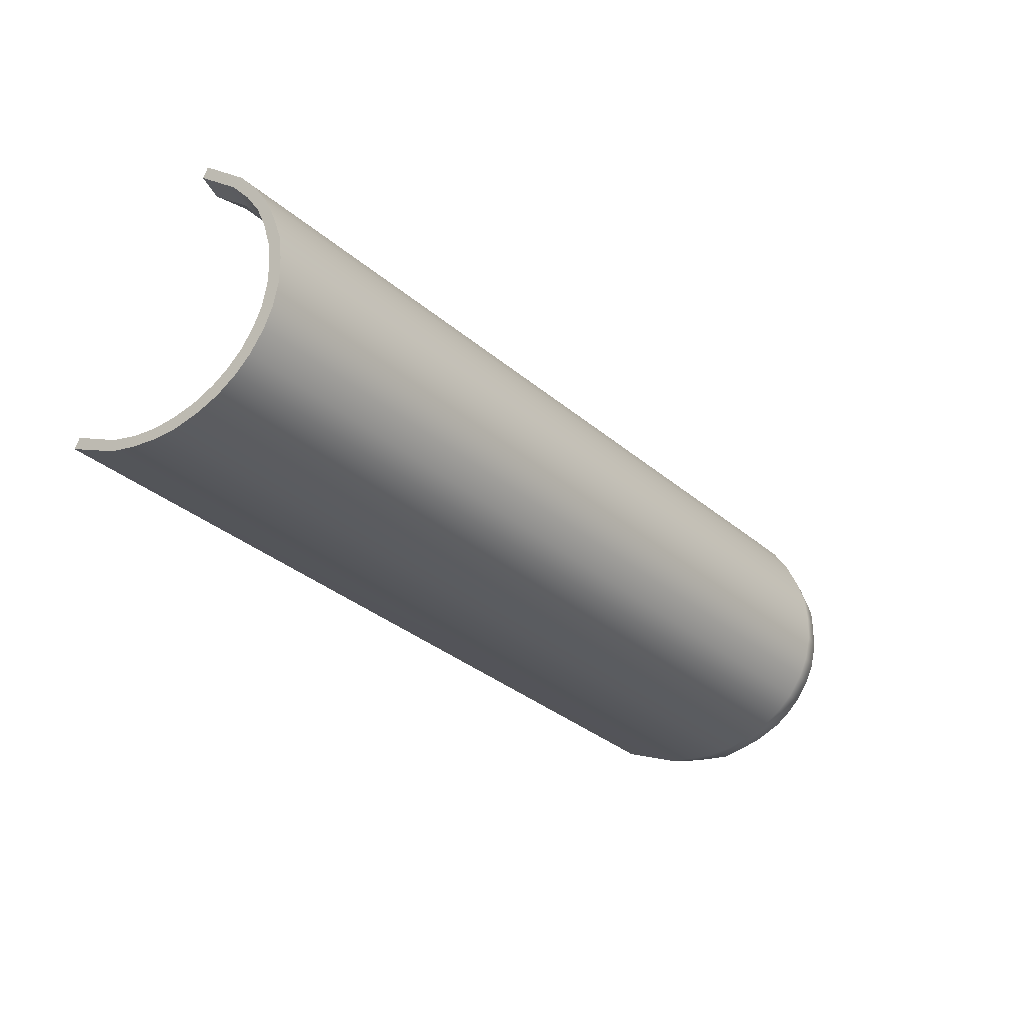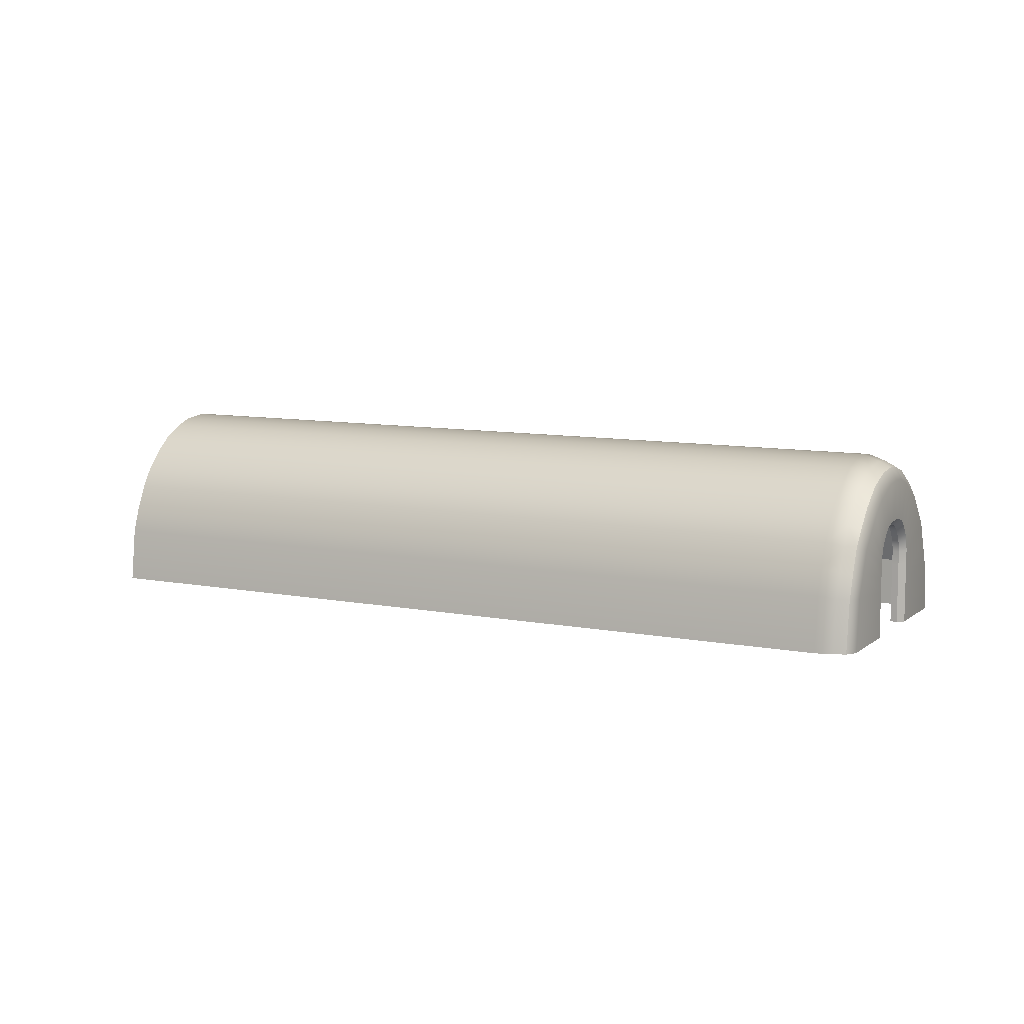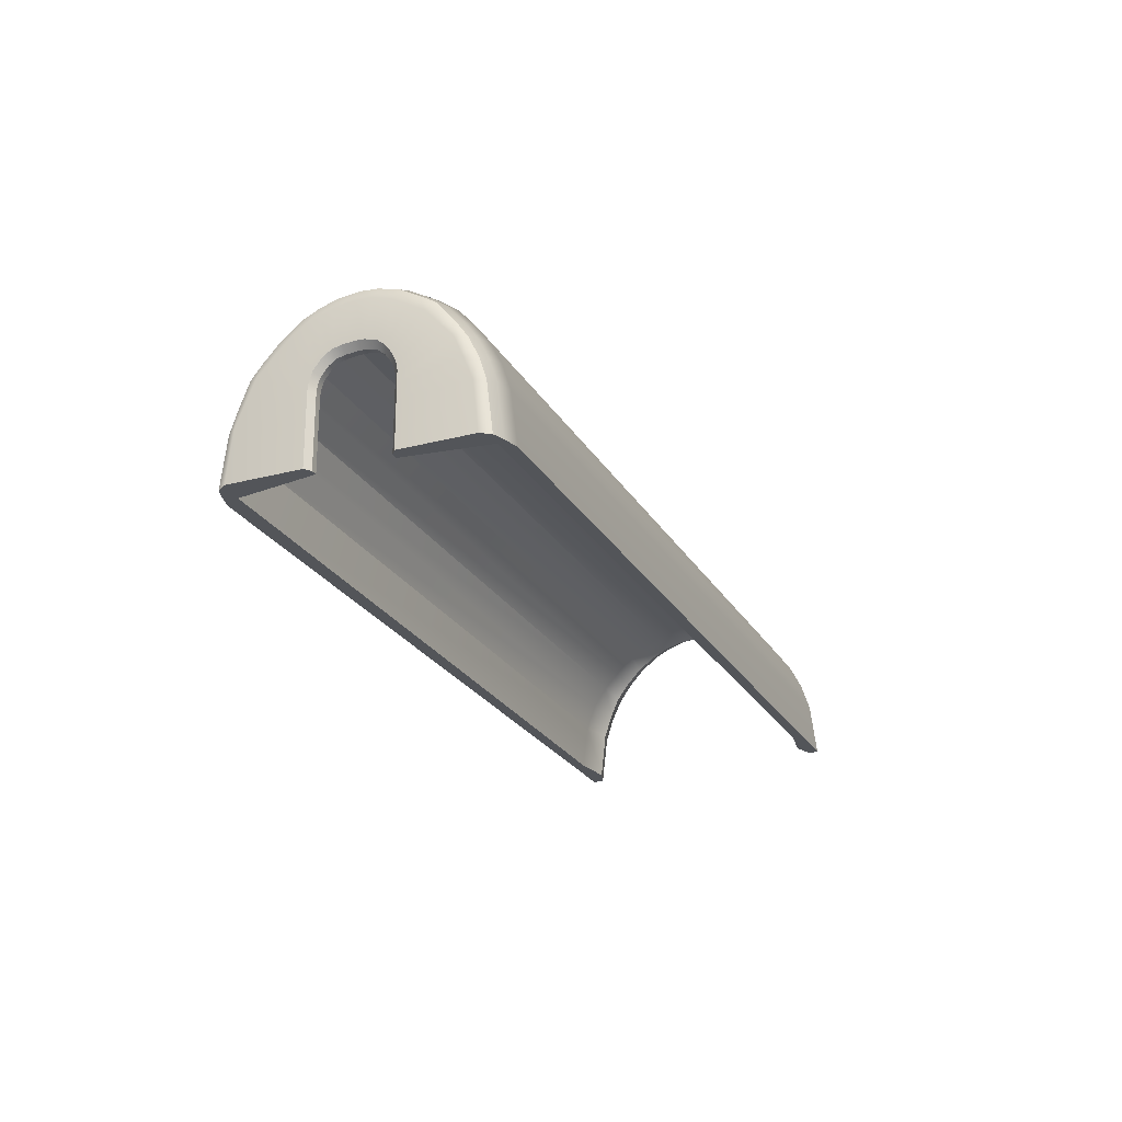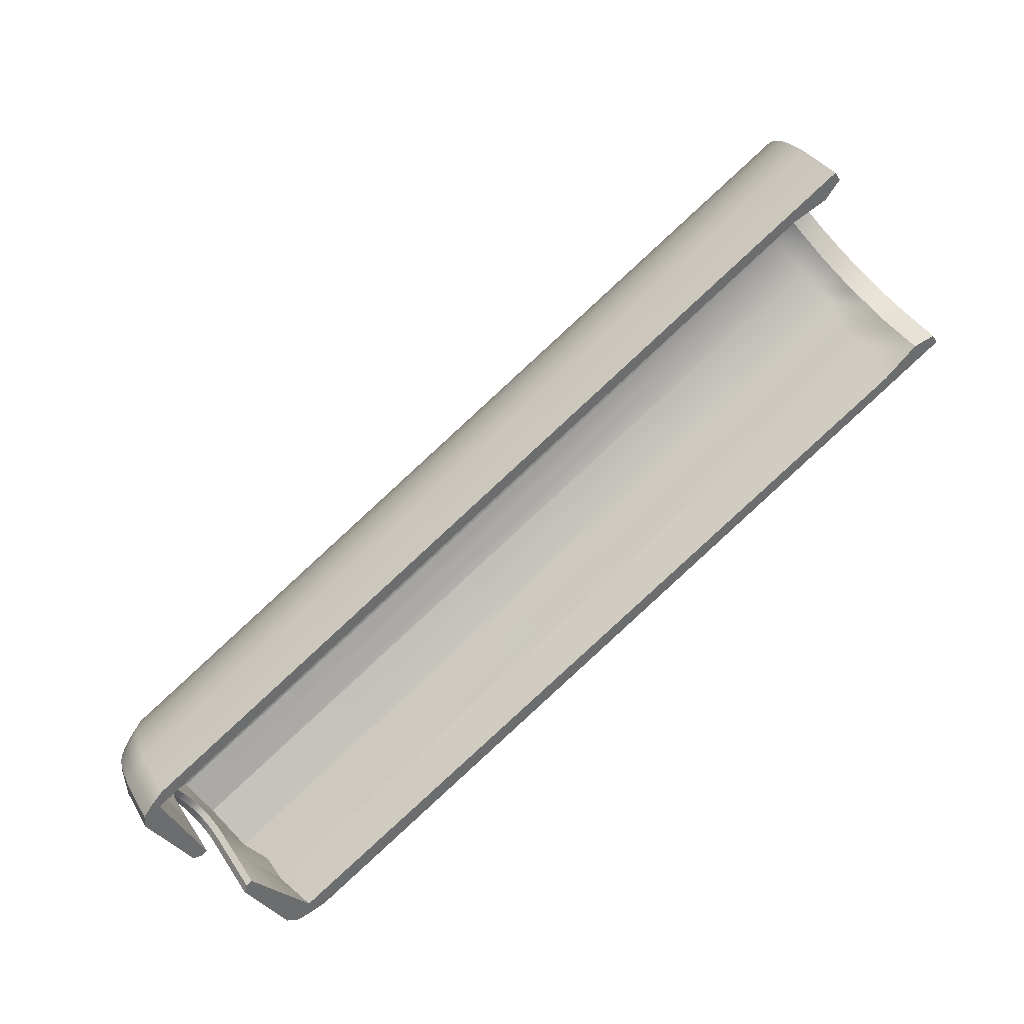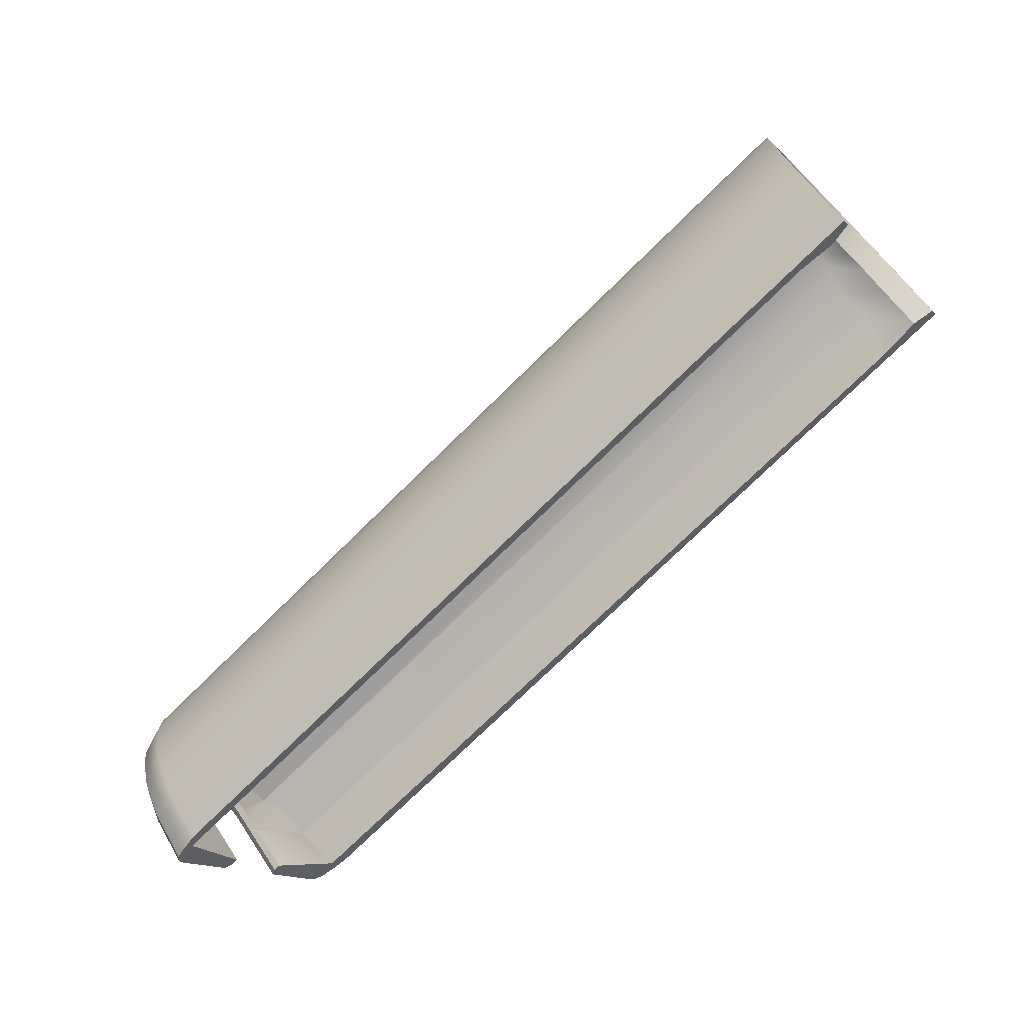
<metadata>
{"format":"obj","ext":"obj","renderer":"f3d","projection":"perspective","resolution":1024,"background":"white","views":[{"elev":13.1,"azim":137.2,"up":"+Z"},{"elev":9.0,"azim":175.1,"up":"+Y"},{"elev":-24.3,"azim":-99.0,"up":"+Y"},{"elev":38.7,"azim":-29.2,"up":"+Z"},{"elev":57.2,"azim":-32.7,"up":"+Z"}]}
</metadata>
<code>
g default
v 13.14 -0 2.621
v 13.06 1.255 2.752
v 12.81 2.387 3.131
v 12.44 3.286 3.721
v 11.97 3.863 4.464
v 11.44 4.062 5.289
v 10.92 3.863 6.113
v 10.44 3.286 6.856
v 10.07 2.387 7.447
v 9.826 1.255 7.825
v 9.743 -0 7.956
v -3.708 -0 -7.589
v -3.78 1.195 -7.476
v -4.009 2.224 -7.116
v -4.37 2.937 -6.55
v -4.752 3.331 -5.95
v -5.173 3.503 -5.289
v -5.61 3.344 -4.602
v -5.987 2.933 -4.01
v -6.342 2.196 -3.453
v -6.566 1.17 -3.101
v -6.637 -0 -2.988
v -4.452 -0 -5.859
v -4.452 1.052 -5.859
v -4.452 1.696 -5.859
v -4.495 2.036 -5.793
v -4.677 2.373 -5.507
v -4.919 2.441 -5.127
v -5.166 2.367 -4.739
v -5.327 2.036 -4.486
v -5.385 1.696 -4.394
v -5.385 1.052 -4.394
v -5.385 0 -4.394
v -3.155 -0 -7.321
v -3.33 1.135 -7.519
v -3.739 2.275 -7.219
v -4.138 3.064 -6.593
v -4.561 3.501 -5.928
v -5.027 3.69 -5.196
v -5.511 3.514 -4.436
v -5.929 3.06 -3.78
v -6.166 2.243 -3.064
v -6.307 1.107 -2.606
v -6.273 -0 -2.574
v 11.79 -0 2.083
v 11.99 1.135 2.236
v 11.89 2.275 2.734
v 11.5 3.064 3.36
v 11.07 3.501 4.025
v 10.61 3.69 4.757
v 10.12 3.514 5.517
v 9.704 3.06 6.173
v 9.157 2.243 6.691
v 8.801 1.107 7.012
v 8.828 -0 7.064
v 11.2 4.02 5.672
v 10.38 3.609 5.11
v -5.252 3.609 -4.843
v -5.034 2.429 -4.946
v -5.376 3.487 -4.97
v 11.73 4.002 4.827
v 10.87 3.584 4.347
v -4.766 3.584 -5.605
v -4.783 2.416 -5.34
v -4.941 3.465 -5.653
v 12.21 3.625 4.077
v 11.27 3.298 3.717
v -4.365 3.298 -6.236
v -4.584 2.249 -5.652
v -4.572 3.198 -6.233
v 12.66 2.833 3.37
v 11.71 2.647 3.029
v -3.927 2.647 -6.924
v -4.464 1.869 -5.841
v -4.179 2.56 -6.849
v 10.67 3.598 6.501
v 9.909 3.283 5.851
v -5.724 3.283 -4.102
v -5.256 2.221 -4.597
v -5.802 3.135 -4.301
v 10.23 2.828 7.186
v 9.494 2.623 6.503
v -6.139 2.623 -3.45
v -5.366 1.88 -4.424
v -6.177 2.539 -3.712
v 9.929 1.86 7.664
v 9.058 1.692 6.894
v -6.308 1.692 -2.889
v -5.385 1.384 -4.394
v -6.45 1.698 -3.282
v 12.95 1.829 2.915
v 11.83 1.698 2.411
v -3.42 1.698 -7.3
v -4.452 1.37 -5.859
v -3.893 1.703 -7.298
v -3.455 -0 -7.699
v -3.533 1.182 -7.576
v -3.629 1.71 -7.426
v -3.758 2.322 -7.222
v -3.899 2.649 -7.001
v -4.109 3.074 -6.672
v -4.375 3.457 -6.254
v -4.551 3.614 -5.976
v -4.767 3.743 -5.638
v -5.043 3.799 -5.204
v -5.27 3.761 -4.848
v -5.532 3.614 -4.436
v -5.764 3.365 -4.071
v -5.959 3.135 -3.765
v -6.173 2.643 -3.43
v -6.329 2.229 -3.185
v -6.457 1.74 -2.984
v -6.551 1.184 -2.835
v -6.63 -0 -2.712
v -3.174 -0 -7.642
v -2.783 0 -7.516
v -3.255 1.218 -7.516
v -2.866 1.255 -7.385
v -3.355 1.77 -7.359
v -2.97 1.829 -7.222
v -3.488 2.312 -7.149
v -3.108 2.387 -7.006
v -3.635 2.741 -6.919
v -3.26 2.833 -6.767
v -3.851 3.18 -6.579
v -3.483 3.286 -6.416
v -4.07 3.508 -6.234
v -3.71 3.625 -6.06
v -4.309 3.738 -5.86
v -3.957 3.863 -5.673
v -4.532 3.872 -5.509
v -4.188 4.002 -5.31
v -4.817 3.931 -5.061
v -4.481 4.062 -4.848
v -5.052 3.891 -4.692
v -4.725 4.02 -4.465
v -5.324 3.738 -4.265
v -5.006 3.863 -4.024
v -5.564 3.482 -3.889
v -5.253 3.598 -3.636
v -5.783 3.18 -3.545
v -5.48 3.286 -3.281
v -5.986 2.735 -3.225
v -5.69 2.828 -2.951
v -6.147 2.308 -2.973
v -5.855 2.387 -2.69
v -6.28 1.8 -2.763
v -5.994 1.86 -2.473
v -6.379 1.22 -2.608
v -6.097 1.255 -2.312
v -6.18 0 -2.181
v -6.46 -0 -2.482
v -4.58 0 -5.941
v -4.644 0 -6.119
v -4.644 1.062 -6.119
v -4.58 1.052 -5.941
v -4.579 1.37 -5.94
v -4.644 1.396 -6.118
v -4.58 1.696 -5.941
v -4.644 1.708 -6.119
v -4.592 1.869 -5.922
v -4.658 1.911 -6.098
v -4.623 2.036 -5.874
v -4.696 2.122 -6.037
v -4.712 2.249 -5.734
v -4.8 2.37 -5.874
v -4.805 2.373 -5.589
v -4.91 2.516 -5.702
v -4.911 2.416 -5.421
v -5.03 2.564 -5.513
v -5.047 2.441 -5.208
v -5.172 2.59 -5.29
v -5.162 2.429 -5.028
v -5.295 2.578 -5.097
v -5.294 2.367 -4.82
v -5.445 2.507 -4.862
v -5.384 2.221 -4.679
v -5.551 2.335 -4.694
v -5.455 2.036 -4.568
v -5.631 2.126 -4.569
v -5.494 1.88 -4.506
v -5.678 1.938 -4.494
v -5.513 1.696 -4.476
v -5.702 1.714 -4.458
v -5.512 1.384 -4.475
v -5.701 1.408 -4.459
v -5.513 1.052 -4.476
v -5.702 1.06 -4.458
v -5.702 0 -4.458
v -5.513 0 -4.476
v 13.01 -0 2.828
v 12.52 -0 2.707
v 12.94 1.144 2.94
v 12.45 1.085 2.807
v 12.84 1.714 3.091
v 12.36 1.619 2.959
v 12.71 2.213 3.293
v 12.23 2.102 3.137
v 12.55 2.634 3.54
v 12.09 2.493 3.385
v 12.36 3.026 3.845
v 11.9 2.871 3.681
v 12.13 3.353 4.209
v 11.69 3.162 4.026
v 11.92 3.548 4.53
v 11.5 3.347 4.326
v 11.71 3.684 4.872
v 11.3 3.465 4.645
v 11.44 3.734 5.287
v 11.04 3.522 5.035
v 11.22 3.702 5.64
v 10.84 3.484 5.371
v 10.96 3.552 6.048
v 10.58 3.351 5.752
v 10.75 3.342 6.377
v 10.39 3.148 6.066
v 10.52 3.031 6.732
v 10.17 2.871 6.39
v 10.33 2.652 7.03
v 9.989 2.496 6.684
v 10.17 2.247 7.28
v 9.837 2.114 6.92
v 10.05 1.749 7.479
v 9.721 1.64 7.107
v 9.946 1.159 7.636
v 9.624 1.09 7.252
v 9.549 -0 7.363
v 9.871 -0 7.754
g tunel
f 23 34 24
f 24 34 35
f 94 24 93
f 93 24 35
f 74 25 73
f 73 25 36
f 69 26 68
f 68 26 37
f 64 27 63
f 63 27 38
f 59 28 58
f 58 28 39
f 29 40 79
f 79 40 78
f 30 41 84
f 84 41 83
f 31 42 89
f 89 42 88
f 33 32 44
f 44 32 43
f 35 34 46
f 46 34 45
f 93 35 92
f 92 35 46
f 73 36 72
f 72 36 47
f 68 37 67
f 67 37 48
f 63 38 62
f 62 38 49
f 58 39 57
f 57 39 50
f 78 40 77
f 77 40 51
f 83 41 82
f 82 41 52
f 88 42 87
f 87 42 53
f 43 54 44
f 44 54 55
f 40 58 51
f 51 58 57
f 59 58 29
f 29 58 40
f 39 63 50
f 50 63 62
f 64 63 28
f 28 63 39
f 38 68 49
f 49 68 67
f 27 69 38
f 38 69 68
f 37 73 48
f 48 73 72
f 26 74 37
f 37 74 73
f 41 78 52
f 52 78 77
f 79 78 30
f 30 78 41
f 42 83 53
f 53 83 82
f 84 83 31
f 31 83 42
f 43 88 54
f 54 88 87
f 89 88 32
f 32 88 43
f 36 93 47
f 47 93 92
f 25 94 36
f 36 94 93
f 96 12 97
f 97 12 13
f 97 13 98
f 98 13 95
f 99 14 100
f 100 14 75
f 101 15 102
f 102 15 70
f 103 16 104
f 104 16 65
f 106 105 60
f 60 105 17
f 108 107 80
f 80 107 18
f 110 109 85
f 85 109 19
f 112 111 90
f 90 111 20
f 114 113 22
f 22 113 21
f 107 106 18
f 18 106 60
f 104 65 105
f 105 65 17
f 102 70 103
f 103 70 16
f 100 75 101
f 101 75 15
f 109 108 19
f 19 108 80
f 111 110 20
f 20 110 85
f 113 112 21
f 21 112 90
f 98 95 99
f 99 95 14
f 116 115 118
f 118 115 117
f 118 117 120
f 120 117 119
f 119 121 120
f 120 121 122
f 121 123 122
f 122 123 124
f 124 123 126
f 126 123 125
f 125 127 126
f 126 127 128
f 128 127 130
f 130 127 129
f 129 131 130
f 130 131 132
f 132 131 134
f 134 131 133
f 134 133 136
f 136 133 135
f 135 137 136
f 136 137 138
f 138 137 140
f 140 137 139
f 139 141 140
f 140 141 142
f 142 141 144
f 144 141 143
f 143 145 144
f 144 145 146
f 146 145 148
f 148 145 147
f 147 149 148
f 148 149 150
f 149 152 150
f 150 152 151
f 115 96 117
f 117 96 97
f 117 97 119
f 119 97 98
f 119 98 121
f 121 98 99
f 121 99 123
f 123 99 100
f 123 100 125
f 125 100 101
f 125 101 127
f 127 101 102
f 127 102 129
f 129 102 103
f 103 104 129
f 129 104 131
f 131 104 133
f 133 104 105
f 133 105 135
f 135 105 106
f 106 107 135
f 135 107 137
f 137 107 139
f 139 107 108
f 108 109 139
f 139 109 141
f 109 110 141
f 141 110 143
f 110 111 143
f 143 111 145
f 145 111 147
f 147 111 112
f 112 113 147
f 147 113 149
f 113 114 149
f 149 114 152
f 116 118 1
f 1 118 2
f 118 120 2
f 2 120 91
f 122 124 3
f 3 124 71
f 126 128 4
f 4 128 66
f 130 132 5
f 5 132 61
f 134 136 6
f 6 136 56
f 138 140 7
f 7 140 76
f 142 144 8
f 8 144 81
f 146 148 9
f 9 148 86
f 150 151 10
f 10 151 11
f 56 136 7
f 7 136 138
f 61 132 6
f 6 132 134
f 66 128 5
f 5 128 130
f 71 124 4
f 4 124 126
f 76 140 8
f 8 140 142
f 81 144 9
f 9 144 146
f 86 148 10
f 10 148 150
f 91 120 3
f 3 120 122
f 153 156 154
f 154 156 155
f 156 157 155
f 155 157 158
f 157 159 158
f 158 159 160
f 159 161 160
f 160 161 162
f 161 163 162
f 162 163 164
f 164 163 166
f 166 163 165
f 165 167 166
f 166 167 168
f 168 167 170
f 170 167 169
f 169 171 170
f 170 171 172
f 171 173 172
f 172 173 174
f 173 175 174
f 174 175 176
f 176 175 178
f 178 175 177
f 178 177 180
f 180 177 179
f 179 181 180
f 180 181 182
f 182 181 184
f 184 181 183
f 184 183 186
f 186 183 185
f 186 185 188
f 188 185 187
f 188 187 189
f 189 187 190
f 12 154 13
f 13 154 155
f 13 155 95
f 95 155 158
f 14 160 75
f 75 160 162
f 15 164 70
f 70 164 166
f 16 168 65
f 65 168 170
f 60 17 174
f 174 17 172
f 80 18 178
f 178 18 176
f 85 19 182
f 182 19 180
f 90 20 186
f 186 20 184
f 22 21 189
f 189 21 188
f 156 153 24
f 24 153 23
f 157 156 94
f 94 156 24
f 161 159 74
f 74 159 25
f 165 163 69
f 69 163 26
f 169 167 64
f 64 167 27
f 173 171 59
f 59 171 28
f 177 175 79
f 79 175 29
f 181 179 84
f 84 179 30
f 185 183 89
f 89 183 31
f 190 187 33
f 33 187 32
f 175 173 29
f 29 173 59
f 18 60 176
f 176 60 174
f 171 169 28
f 28 169 64
f 65 170 17
f 17 170 172
f 167 165 27
f 27 165 69
f 70 166 16
f 16 166 168
f 163 161 26
f 26 161 74
f 75 162 15
f 15 162 164
f 179 177 30
f 30 177 79
f 19 80 180
f 180 80 178
f 183 181 31
f 31 181 84
f 20 85 184
f 184 85 182
f 187 185 32
f 32 185 89
f 21 90 188
f 188 90 186
f 159 157 25
f 25 157 94
f 95 158 14
f 14 158 160
f 192 191 194
f 194 191 193
f 194 193 196
f 196 193 195
f 195 197 196
f 196 197 198
f 197 199 198
f 198 199 200
f 199 201 200
f 200 201 202
f 201 203 202
f 202 203 204
f 203 205 204
f 204 205 206
f 205 207 206
f 206 207 208
f 207 209 208
f 208 209 210
f 209 211 210
f 210 211 212
f 211 213 212
f 212 213 214
f 213 215 214
f 214 215 216
f 216 215 218
f 218 215 217
f 218 217 220
f 220 217 219
f 219 221 220
f 220 221 222
f 221 223 222
f 222 223 224
f 223 225 224
f 224 225 226
f 225 228 226
f 226 228 227
f 2 193 1
f 1 193 191
f 2 91 193
f 193 91 195
f 3 71 197
f 197 71 199
f 4 66 201
f 201 66 203
f 5 61 205
f 205 61 207
f 56 211 6
f 6 211 209
f 76 215 7
f 7 215 213
f 81 219 8
f 8 219 217
f 86 223 9
f 9 223 221
f 10 11 225
f 225 11 228
f 194 46 192
f 192 46 45
f 196 92 194
f 194 92 46
f 200 72 198
f 198 72 47
f 202 204 48
f 48 204 67
f 208 62 206
f 206 62 49
f 212 57 210
f 210 57 50
f 214 216 51
f 51 216 77
f 220 82 218
f 218 82 52
f 222 224 53
f 53 224 87
f 226 227 54
f 54 227 55
f 56 7 211
f 211 7 213
f 212 214 57
f 57 214 51
f 61 6 207
f 207 6 209
f 208 210 62
f 62 210 50
f 66 5 203
f 203 5 205
f 204 206 67
f 67 206 49
f 71 4 199
f 199 4 201
f 200 202 72
f 72 202 48
f 8 217 76
f 76 217 215
f 216 218 77
f 77 218 52
f 9 221 81
f 81 221 219
f 220 222 82
f 82 222 53
f 10 225 86
f 86 225 223
f 224 226 87
f 87 226 54
f 91 3 195
f 195 3 197
f 92 196 47
f 47 196 198
f 1 191 116
f 23 153 34
f 153 154 34
f 154 12 34
f 12 96 34
f 96 115 34
f 34 115 45
f 115 116 45
f 192 45 191
f 191 45 116
f 11 151 228
f 33 44 190
f 190 44 189
f 189 44 22
f 22 44 114
f 114 44 152
f 44 55 152
f 152 55 151
f 227 228 55
f 228 151 55

</code>
